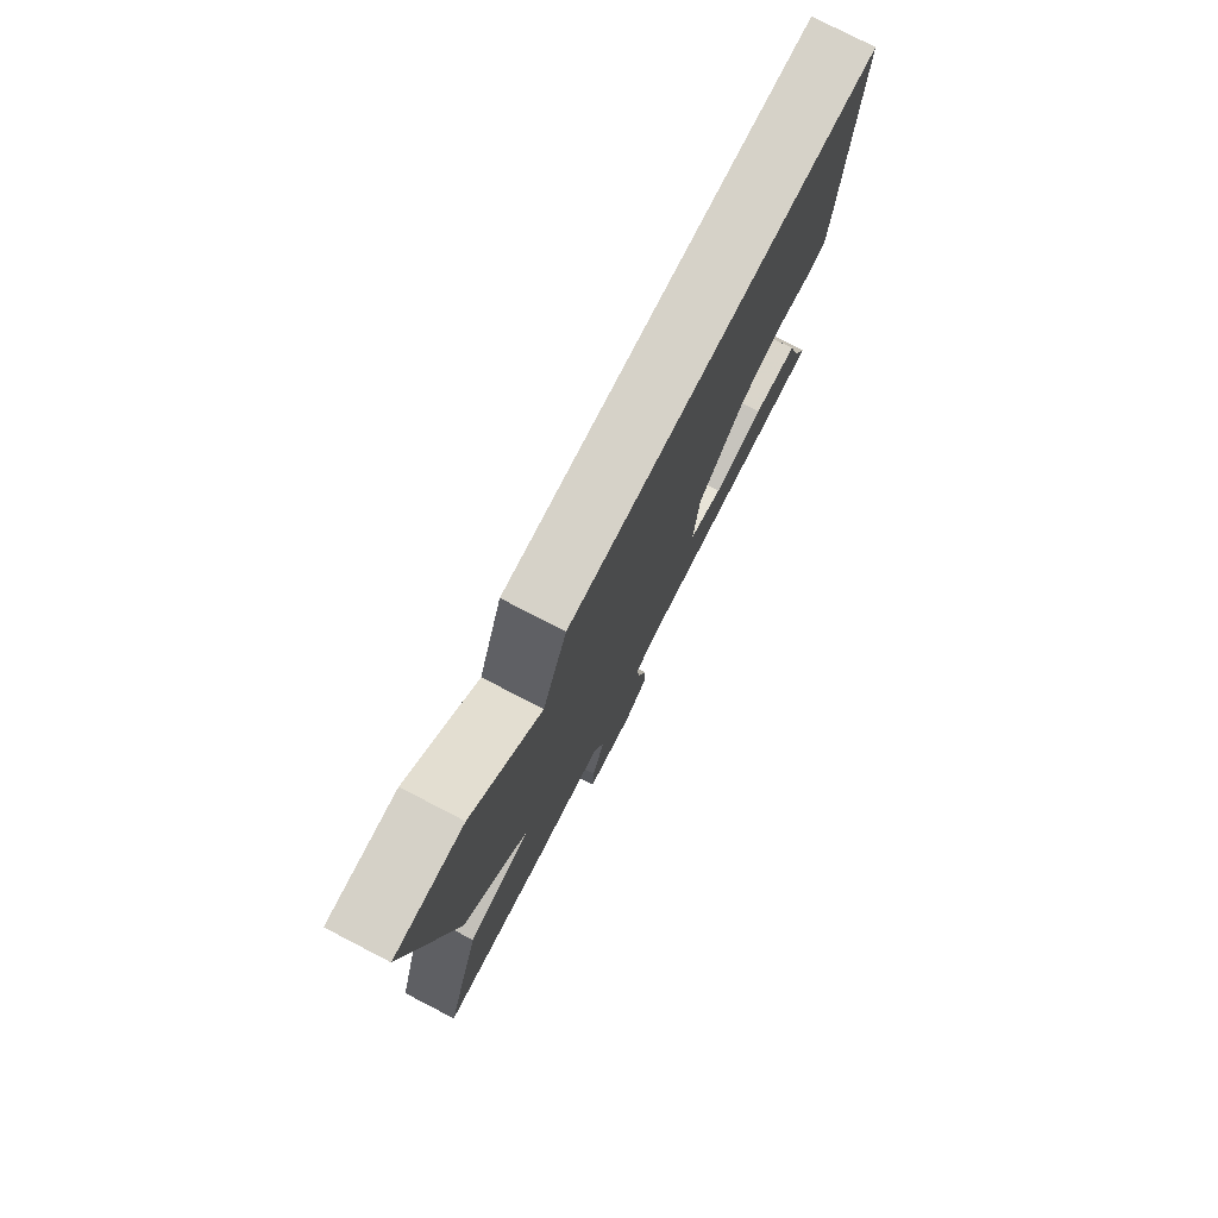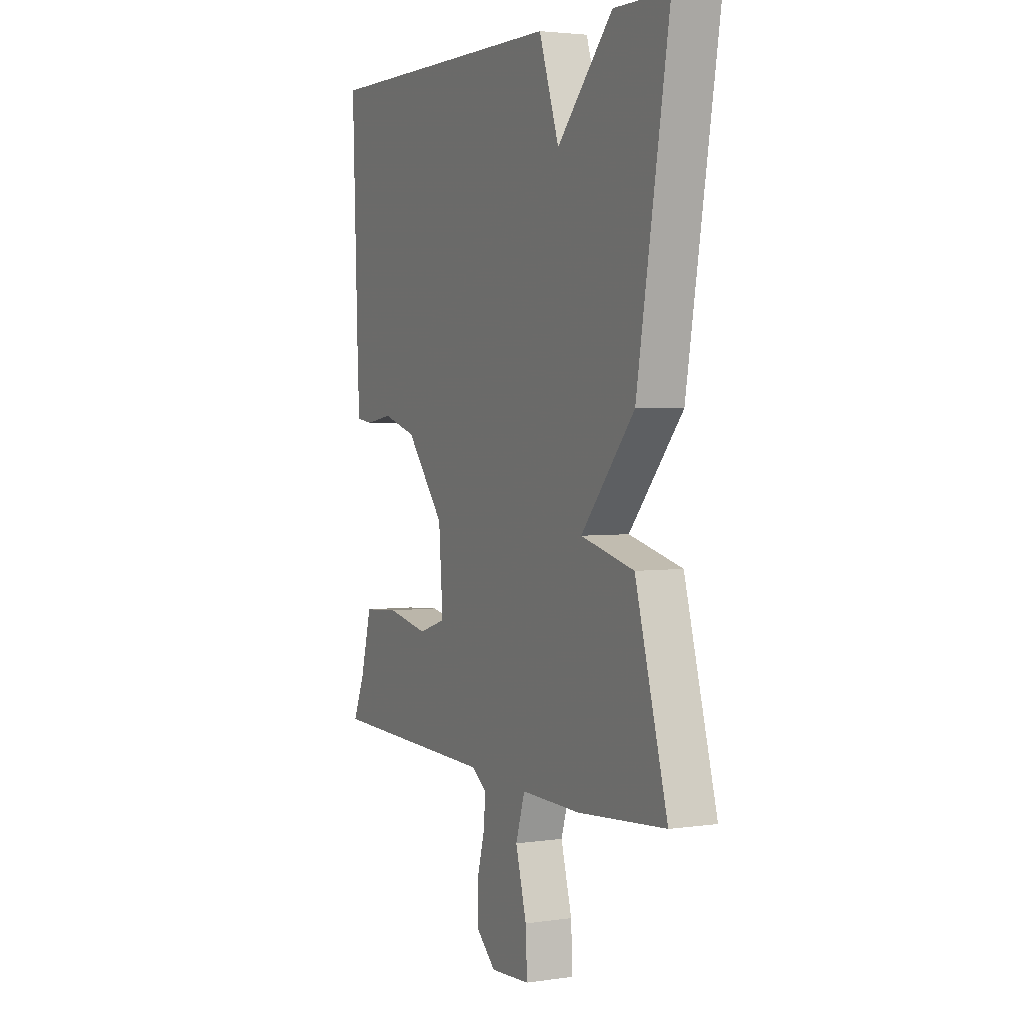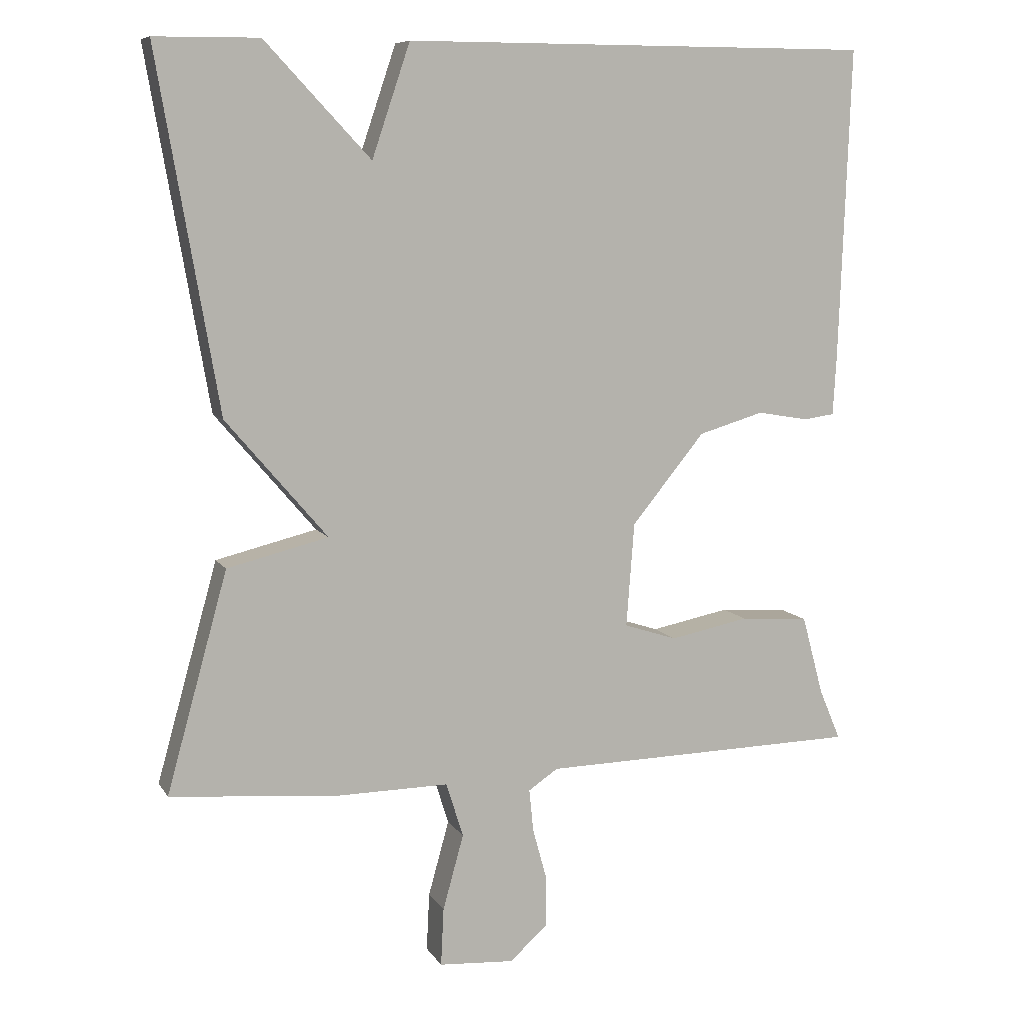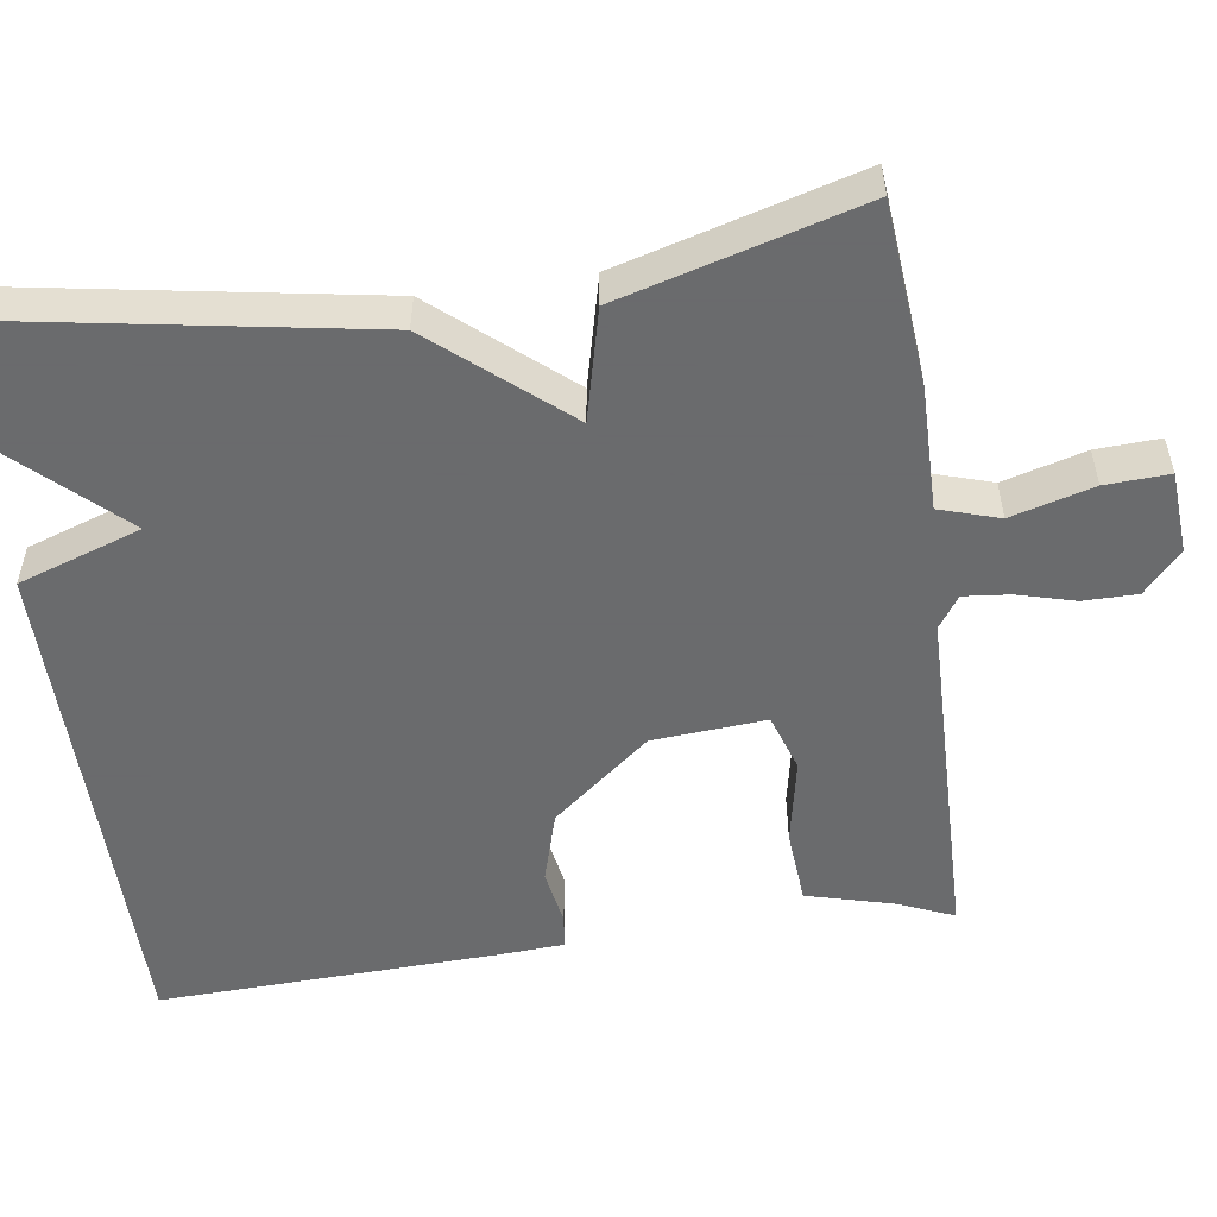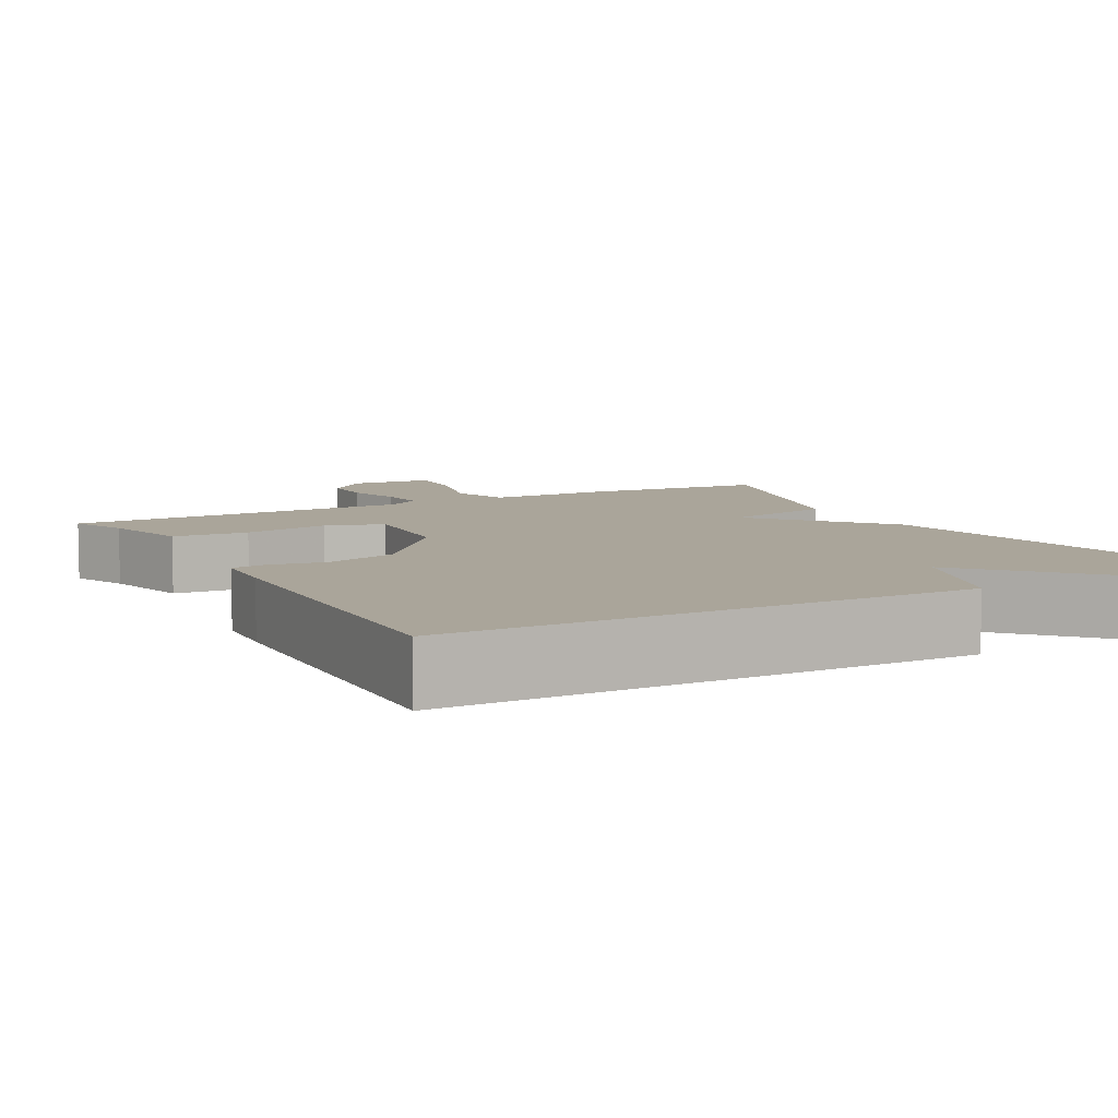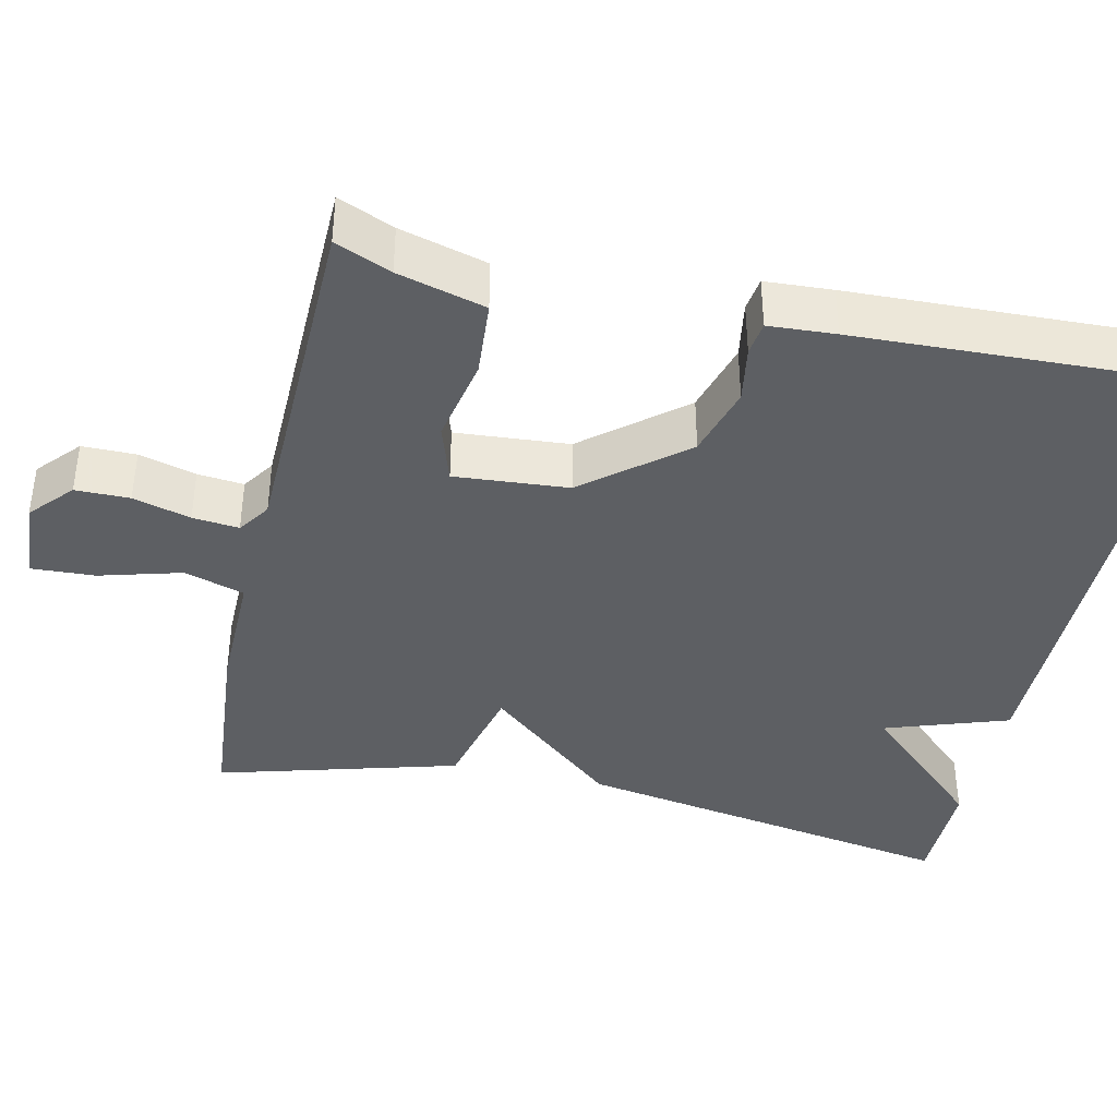
<metadata>
{"format":"obj","ext":"obj","renderer":"f3d","projection":"perspective","resolution":1024,"background":"white","views":[{"elev":78.4,"azim":117.3,"up":"+Z"},{"elev":3.2,"azim":63.9,"up":"+Z"},{"elev":8.6,"azim":161.1,"up":"+Z"},{"elev":-53.2,"azim":98.3,"up":"+Y"},{"elev":7.6,"azim":-28.3,"up":"+Y"},{"elev":-39.9,"azim":-102.5,"up":"+Y"}]}
</metadata>
<code>
v -0.5 0.07 -0.5
v -0.47 0.07 -0.429
v -0.44 0.07 -0.318
v -0.344 0.07 -0.311
v -0.234 0.07 -0.333
v -0.16 0.07 -0.309
v -0.171 0.07 -0.164
v -0.273 0.07 -0.039
v -0.364 0.07 -0.012
v -0.436 0.07 -0.024
v -0.479 0.07 -0.018
v -0.484 0.07 0.067
v -0.5 0.07 0.5
v 0.155 0.07 0.501
v 0.208 0.07 0.344
v 0.355 0.07 0.501
v 0.5 0.07 0.5
v 0.415 0.07 0.006
v 0.274 0.07 -0.159
v 0.415 0.07 -0.194
v 0.5 0.07 -0.5
v 0.267 0.07 -0.52
v 0.109 0.07 -0.518
v 0.085 0.07 -0.594
v 0.114 0.07 -0.699
v 0.118 0.07 -0.78
v 0.013 0.07 -0.787
v -0.04 0.07 -0.739
v -0.04 0.07 -0.67
v -0.02 0.07 -0.597
v -0.014 0.07 -0.538
v -0.055 0.07 -0.51
v -0.5 0 -0.5
v -0.47 0 -0.429
v -0.44 0 -0.318
v -0.344 0 -0.311
v -0.234 0 -0.333
v -0.16 0 -0.309
v -0.171 0 -0.164
v -0.273 0 -0.039
v -0.364 0 -0.012
v -0.436 0 -0.024
v -0.479 0 -0.018
v -0.484 0 0.067
v -0.5 0 0.5
v 0.155 0 0.501
v 0.208 0 0.344
v 0.355 0 0.501
v 0.5 0 0.5
v 0.415 0 0.006
v 0.274 0 -0.159
v 0.415 0 -0.194
v 0.5 0 -0.5
v 0.267 0 -0.52
v 0.109 0 -0.518
v 0.085 0 -0.594
v 0.114 0 -0.699
v 0.118 0 -0.78
v 0.013 0 -0.787
v -0.04 0 -0.739
v -0.04 0 -0.67
v -0.02 0 -0.597
v -0.014 0 -0.538
v -0.055 0 -0.51
f 28 29 30
f 27 28 30
f 26 27 30
f 25 26 30
f 24 25 30
f 23 24 30 31
f 21 22 23
f 20 21 23
f 19 20 23
f 19 23 31 32
f 18 19 32
f 17 18 32
f 16 17 32
f 15 16 32
f 13 14 15
f 12 13 15
f 11 12 15
f 10 11 15
f 9 10 15
f 8 9 15
f 7 8 15
f 6 7 15 32
f 2 3 4 5
f 5 6 32
f 2 5 32
f 1 2 32
f 62 61 60
f 62 60 59
f 62 59 58
f 62 58 57
f 62 57 56
f 63 62 56 55
f 55 54 53
f 55 53 52
f 55 52 51
f 64 63 55 51
f 64 51 50
f 64 50 49
f 64 49 48
f 64 48 47
f 47 46 45
f 47 45 44
f 47 44 43
f 47 43 42
f 47 42 41
f 47 41 40
f 47 40 39
f 64 47 39 38
f 37 36 35 34
f 64 38 37
f 64 37 34
f 64 34 33
f 1 33 34 2
f 2 34 35 3
f 3 35 36 4
f 4 36 37 5
f 5 37 38 6
f 6 38 39 7
f 7 39 40 8
f 8 40 41 9
f 9 41 42 10
f 10 42 43 11
f 11 43 44 12
f 12 44 45 13
f 13 45 46 14
f 14 46 47 15
f 15 47 48 16
f 16 48 49 17
f 17 49 50 18
f 18 50 51 19
f 19 51 52 20
f 20 52 53 21
f 21 53 54 22
f 22 54 55 23
f 23 55 56 24
f 24 56 57 25
f 25 57 58 26
f 26 58 59 27
f 27 59 60 28
f 28 60 61 29
f 29 61 62 30
f 30 62 63 31
f 31 63 64 32
f 32 64 33 1

</code>
